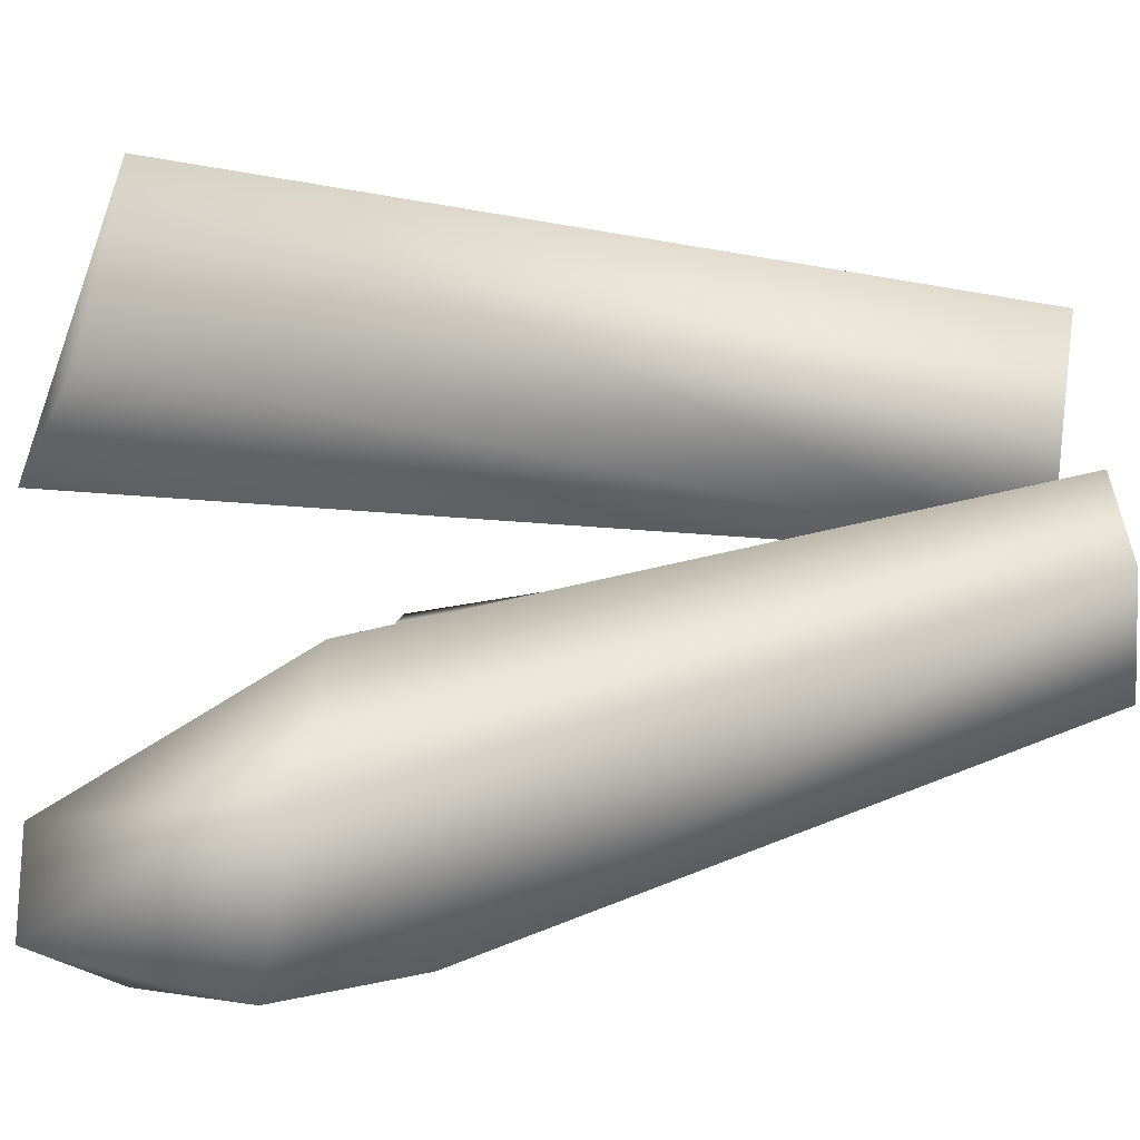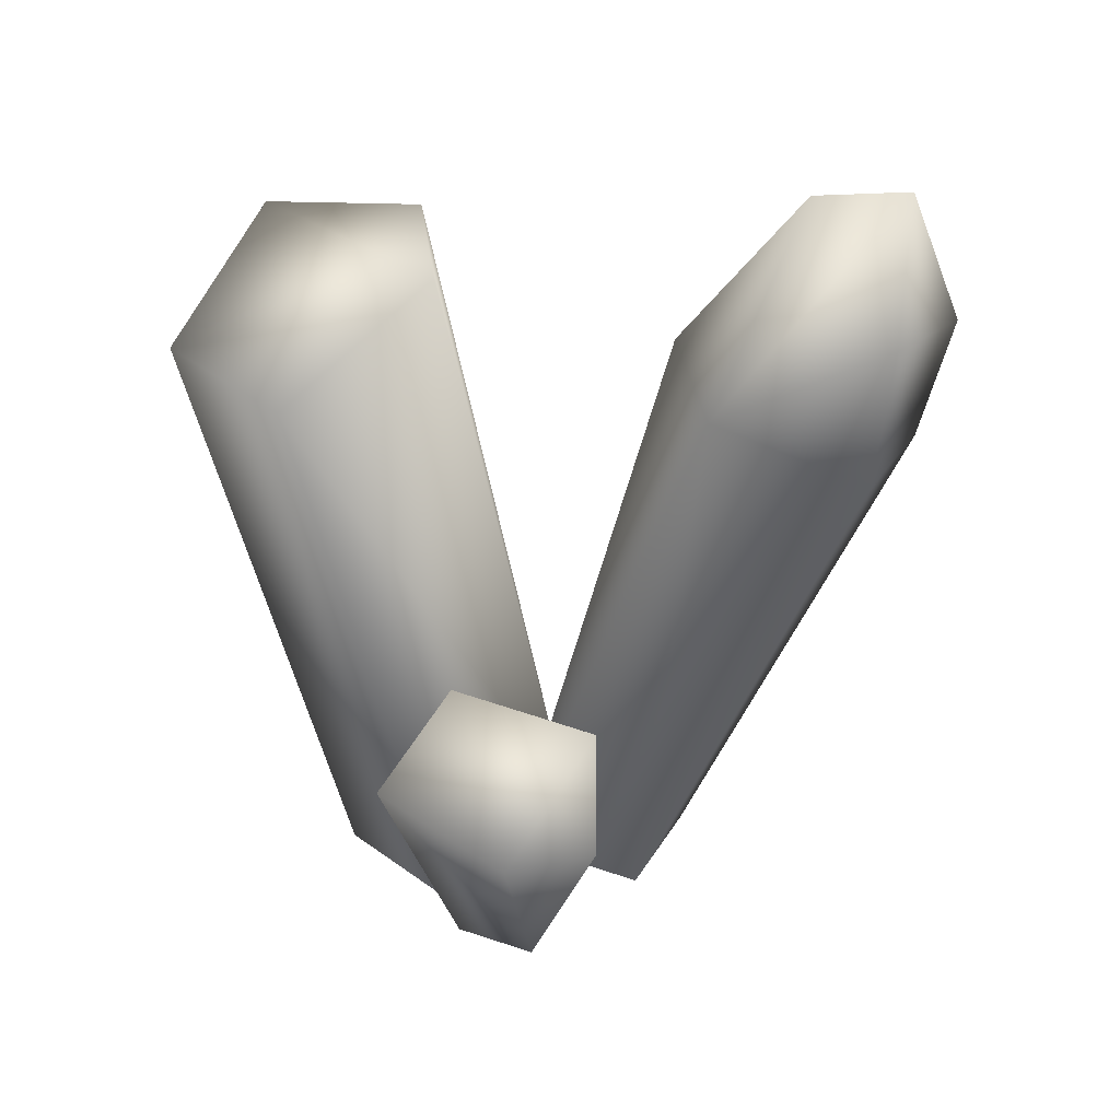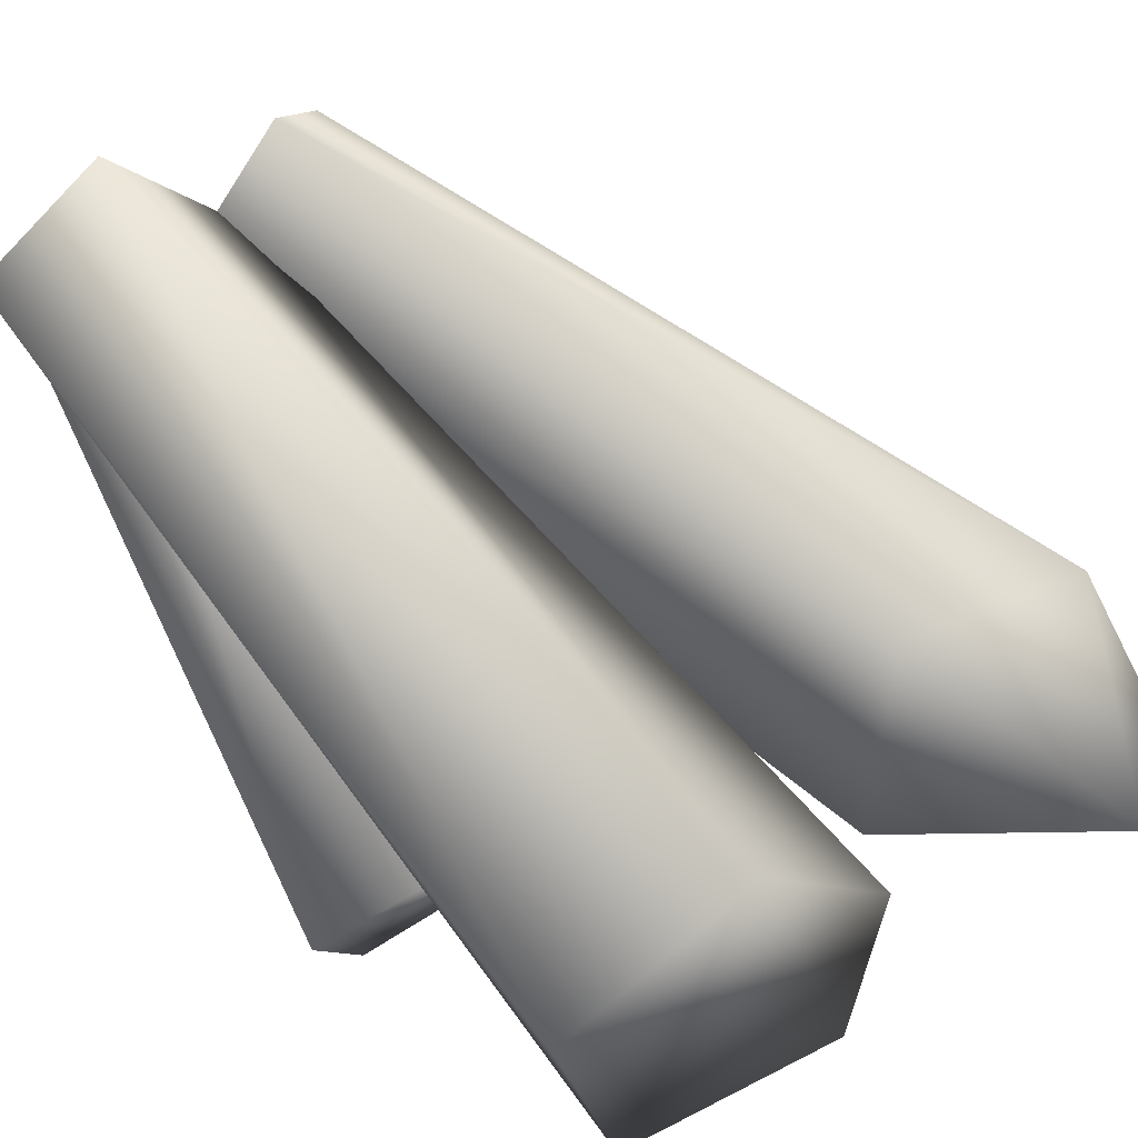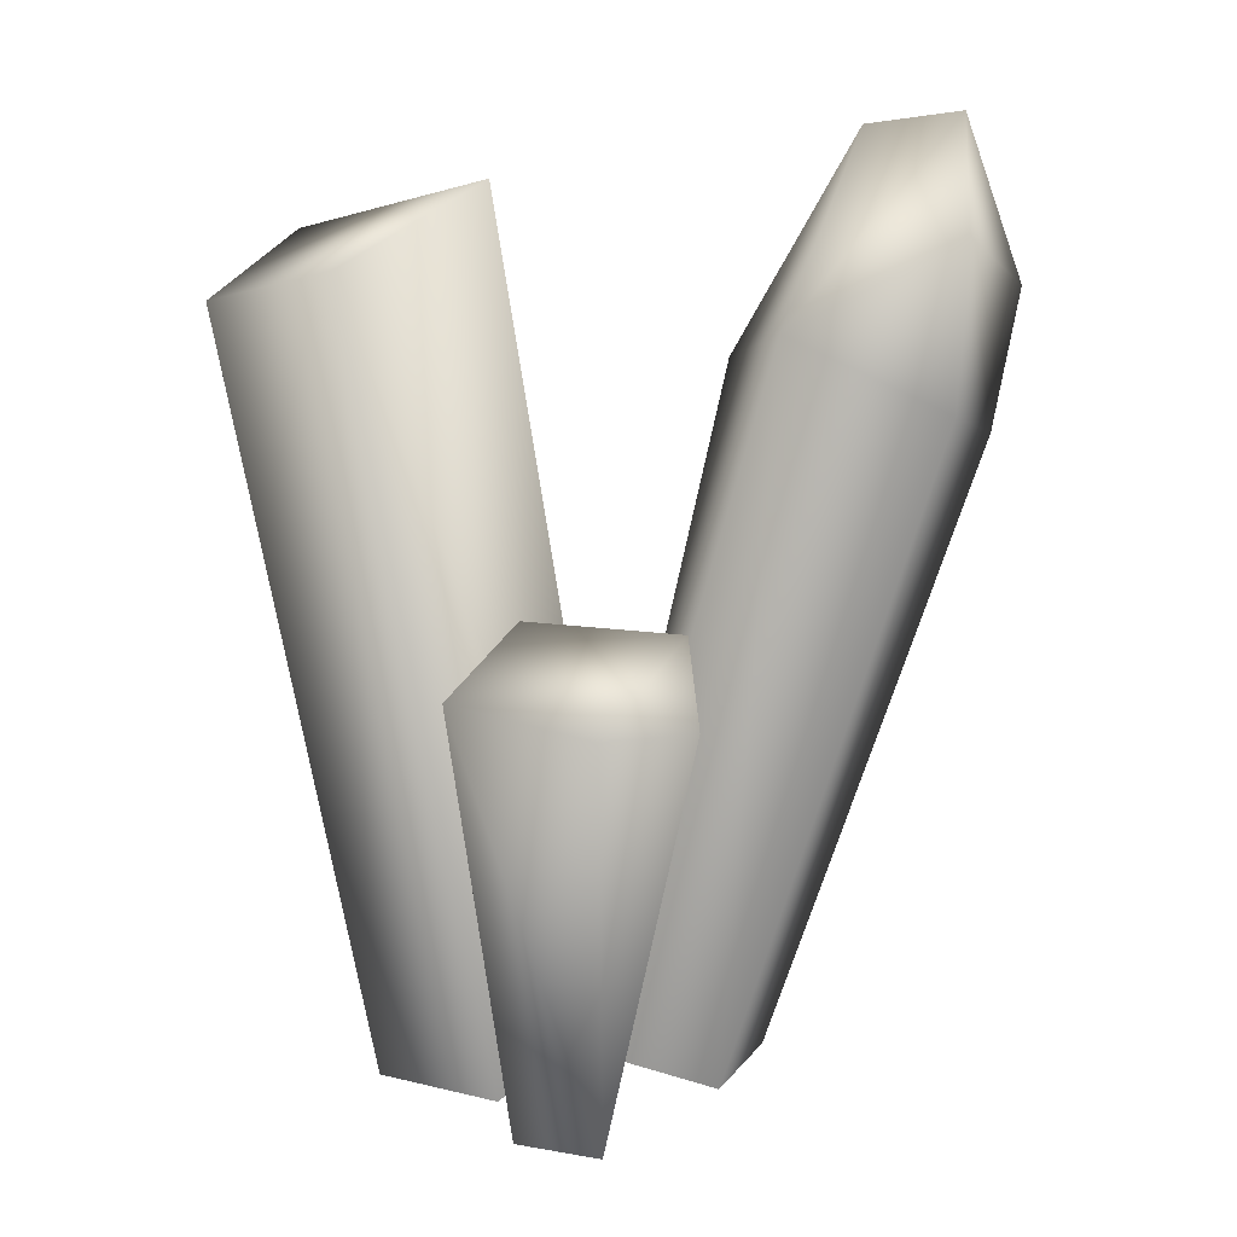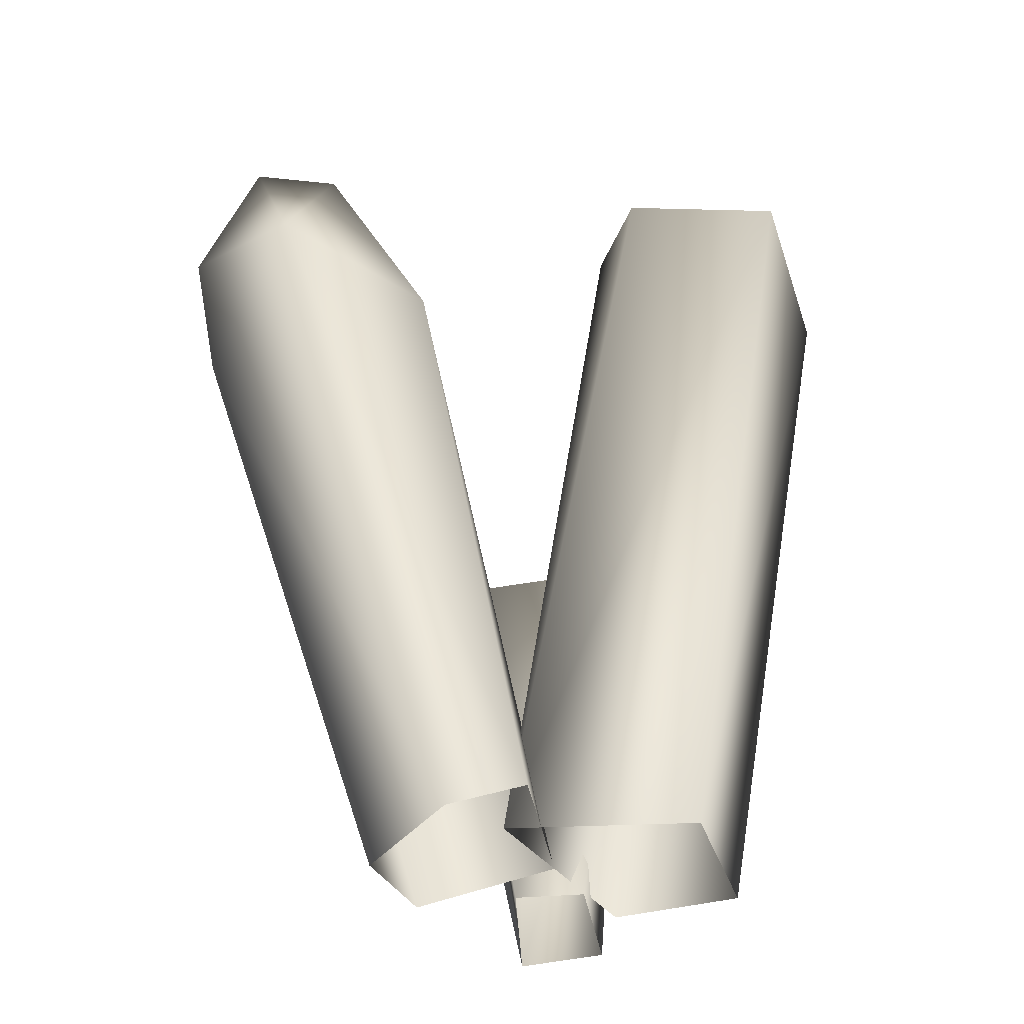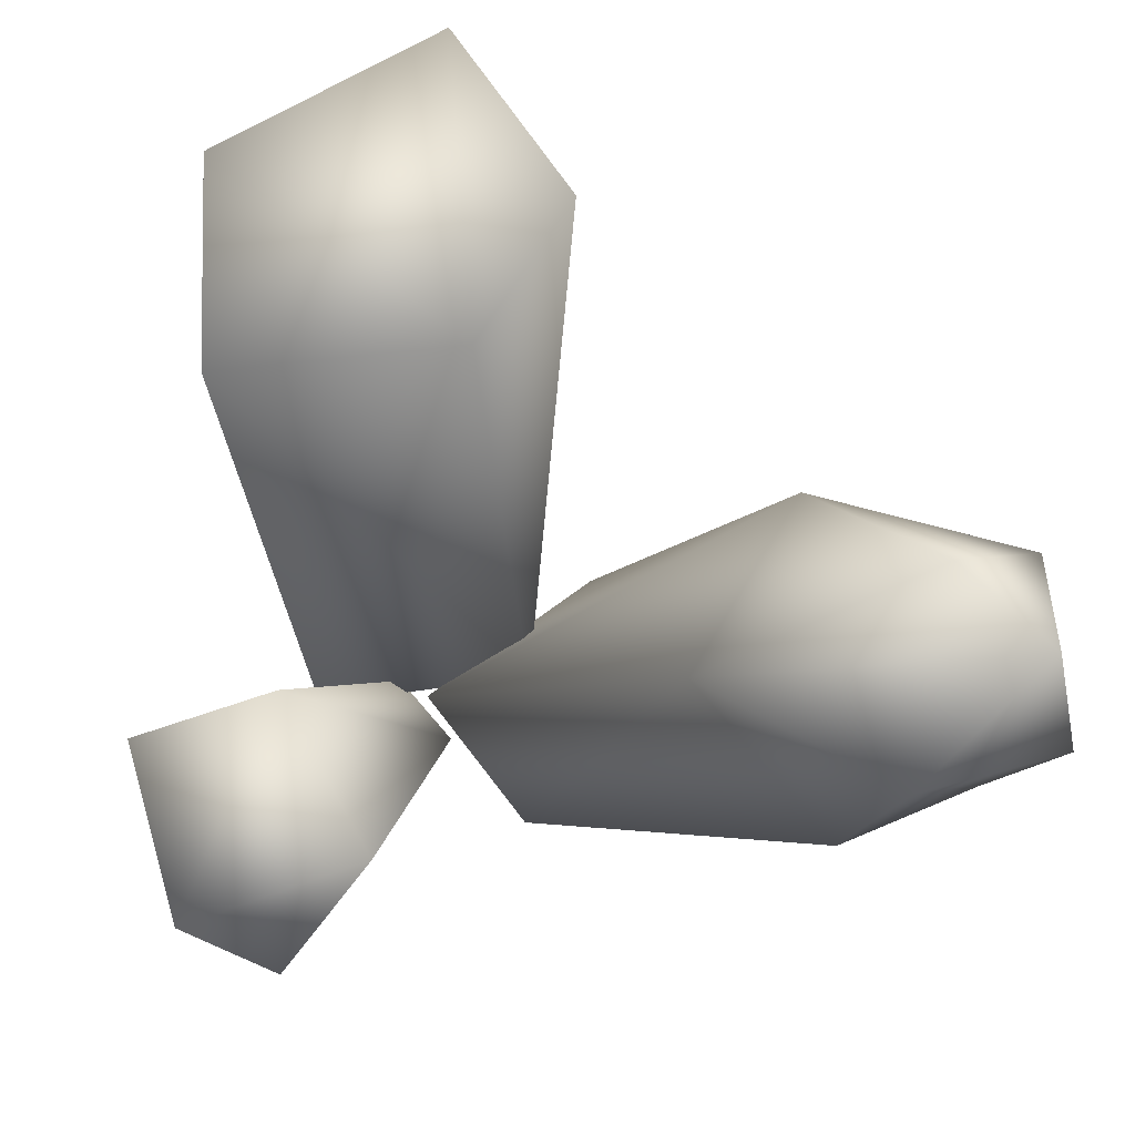
<metadata>
{"format":"obj","ext":"obj","renderer":"f3d","projection":"perspective","resolution":1024,"background":"white","views":[{"elev":19.2,"azim":-102.1,"up":"+Z"},{"elev":53.4,"azim":141.4,"up":"+Y"},{"elev":72.6,"azim":140.3,"up":"+Z"},{"elev":24.5,"azim":136.7,"up":"+Y"},{"elev":-41.4,"azim":-44.3,"up":"+Y"},{"elev":-10.9,"azim":176.6,"up":"+Z"}]}
</metadata>
<code>
g fcbg_common_crystal_01
v 0.05109 0.1952 -0.1093
v 0.9581 0.1395 -0.2333
v 1.282 3.932 0.276
v 0.4202 4.131 0.3269
v 0.07762 3.91 0.8937
v 0.4928 3.674 1.551
v 0.4669 0.000842 0.7758
v 1.309 3.617 1.118
v 1.072 -0.008549 0.4696
v 1.282 3.932 0.276
v 0.9581 0.1395 -0.2333
v 0.4202 4.131 0.3269
v 1.282 3.932 0.276
v 0.07762 3.91 0.8937
v 0.7487 -0.03399 -0.693
v 0.9691 -0.02259 -0.3468
v 1.598 2.504 -0.7143
v 1.413 2.521 -1.39
v 1.04 2.489 -1.551
v 0.7209 2.663 -1.159
v 0.3876 0.0701 -0.3724
v 1.062 2.629 -0.553
v 0.6086 0.07277 -0.1174
v 1.598 2.504 -0.7143
v 0.9691 -0.02259 -0.3468
v 1.413 2.521 -1.39
v 1.598 2.504 -0.7143
v 1.04 2.489 -1.551
v -0.2219 0.1014 0.3306
v -0.4433 0.04251 0.008225
v -1.546 3.35 -0.1679
v -0.7515 3.146 0.07762
v 0.4945 0.2086 -0.2055
v -1.084 4.224 -0.3673
v -1.399 4.285 -0.668
v -0.3158 3.527 -0.6376
v 0.0609 0.03256 -0.7315
v -0.8521 3.164 -1.152
v -0.3943 -0.002524 -0.5673
v -0.9904 3.898 -1.064
v -1.393 2.892 -0.9118
v -0.4433 0.04251 0.008225
v -1.546 3.35 -0.1679
v -1.598 3.514 -0.8718
g fcbg_common_crystal_01_0
f 3 2 1
f 4 3 1
f 5 4 1
f 6 5 1
f 7 6 1
f 6 7 8
f 7 9 8
f 8 9 10
f 9 11 10
f 6 8 12
f 8 13 12
f 12 14 6
f 17 16 15
f 18 17 15
f 19 18 15
f 20 19 15
f 21 20 15
f 20 21 22
f 21 23 22
f 22 23 24
f 23 25 24
f 20 22 26
f 22 27 26
f 26 28 20
f 31 30 29
f 32 31 29
f 32 29 33
f 32 34 31
f 31 34 35
f 33 36 32
f 32 36 34
f 36 35 34
f 36 33 37
f 38 36 37
f 37 39 38
f 36 40 35
f 38 40 36
f 39 41 38
f 38 41 40
f 41 39 42
f 43 41 42
f 43 35 44
f 35 40 44
f 41 44 40
f 43 44 41

</code>
